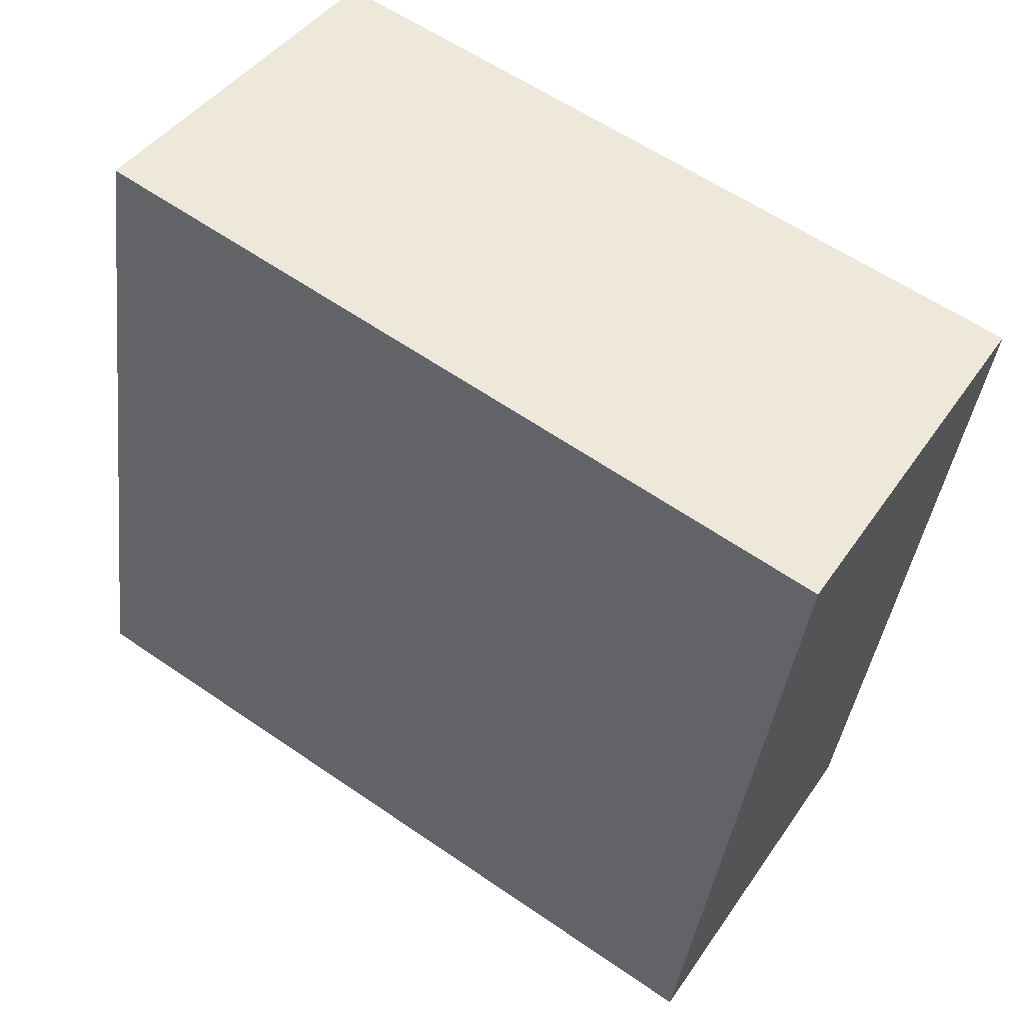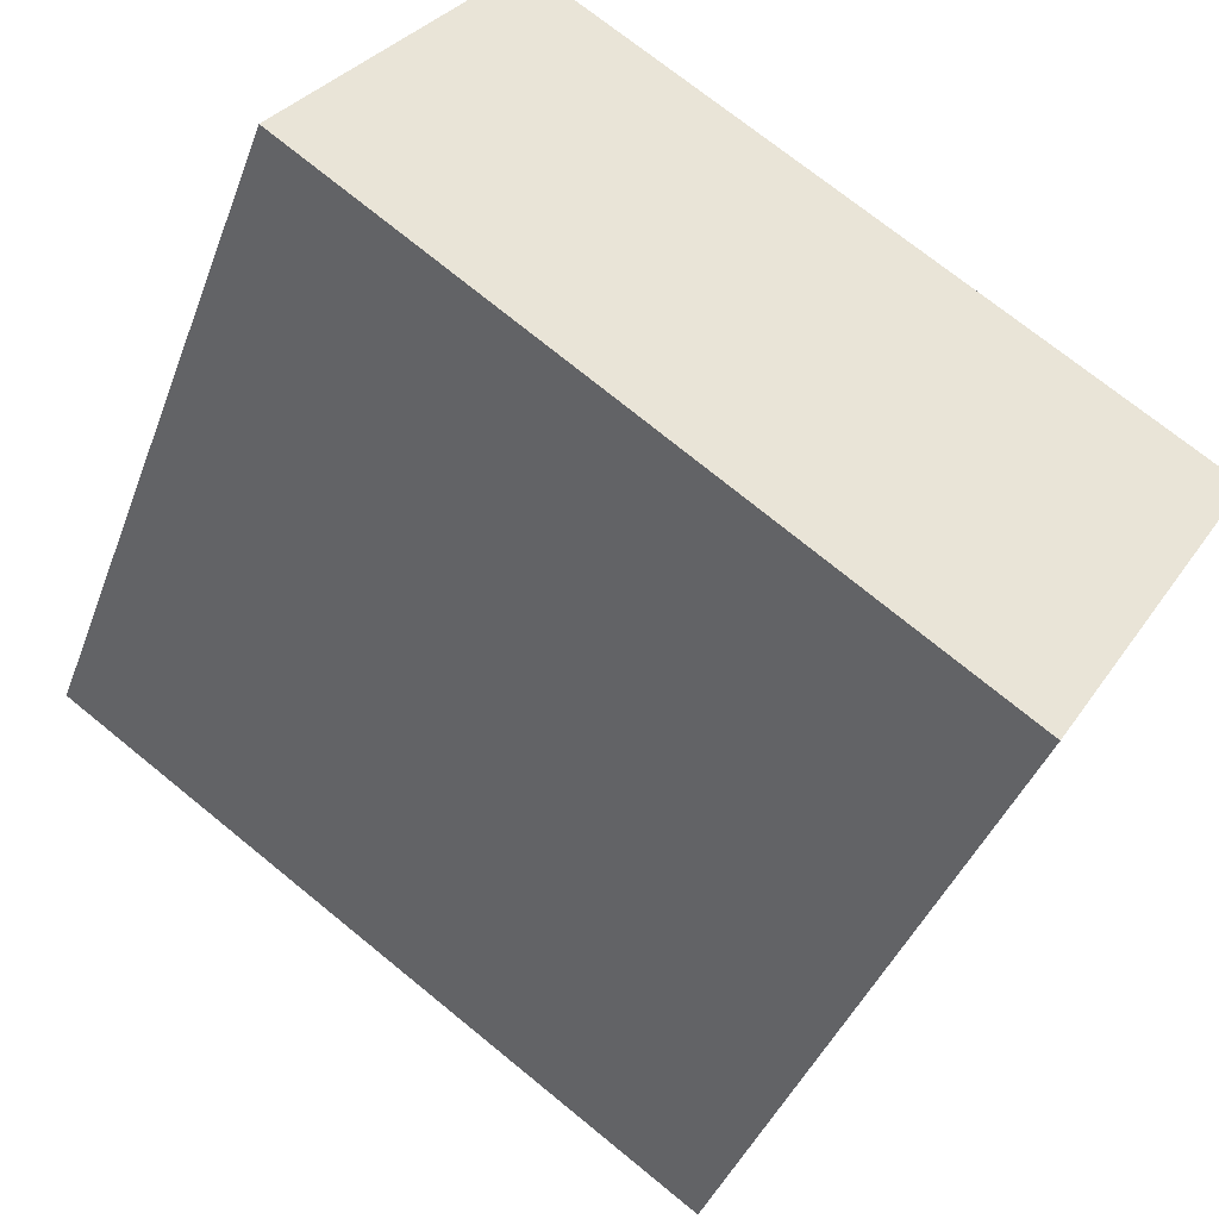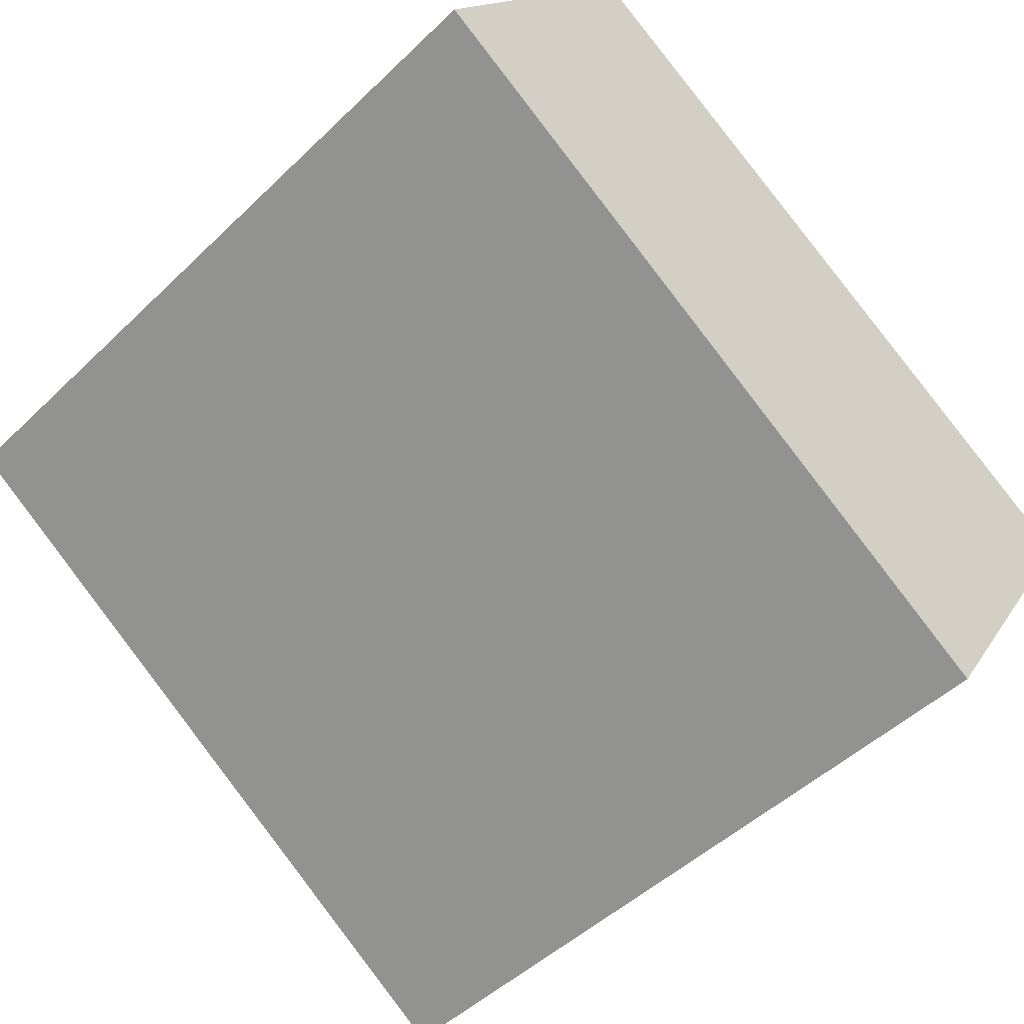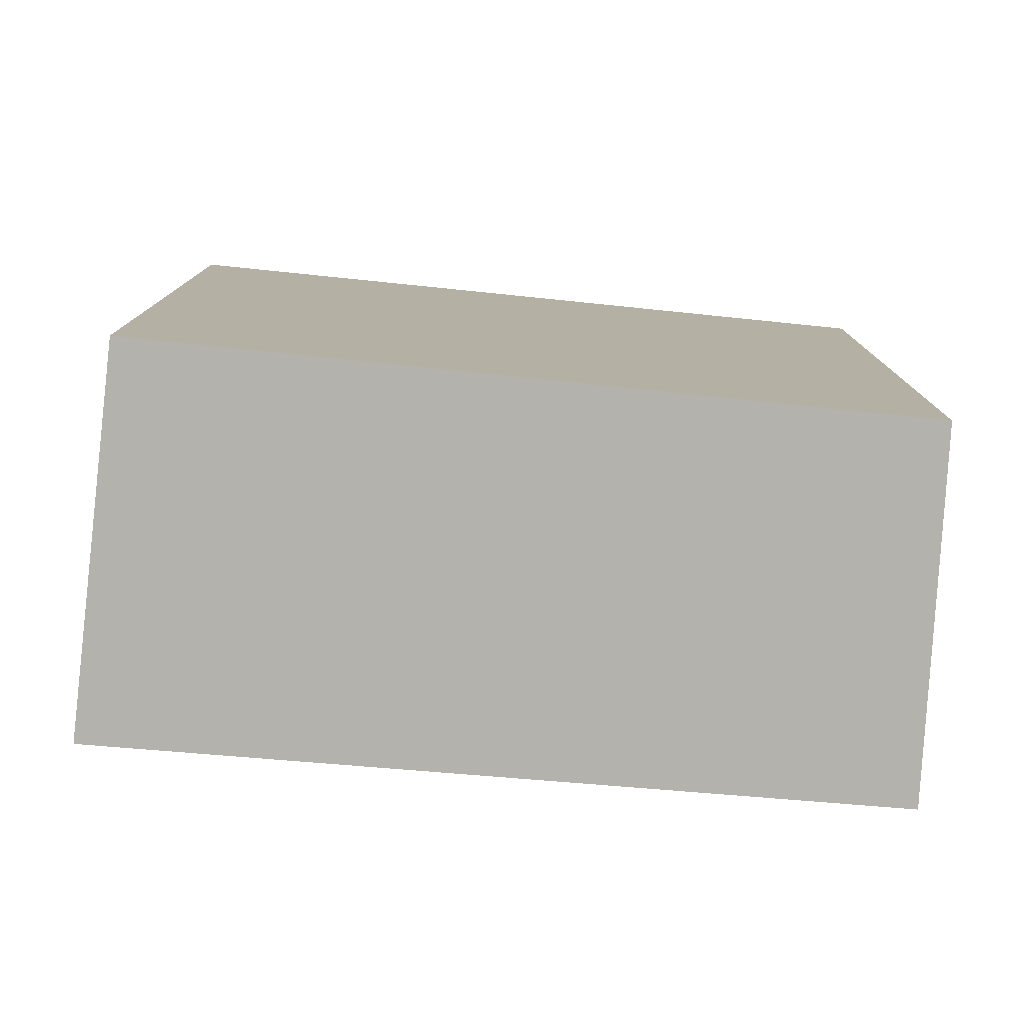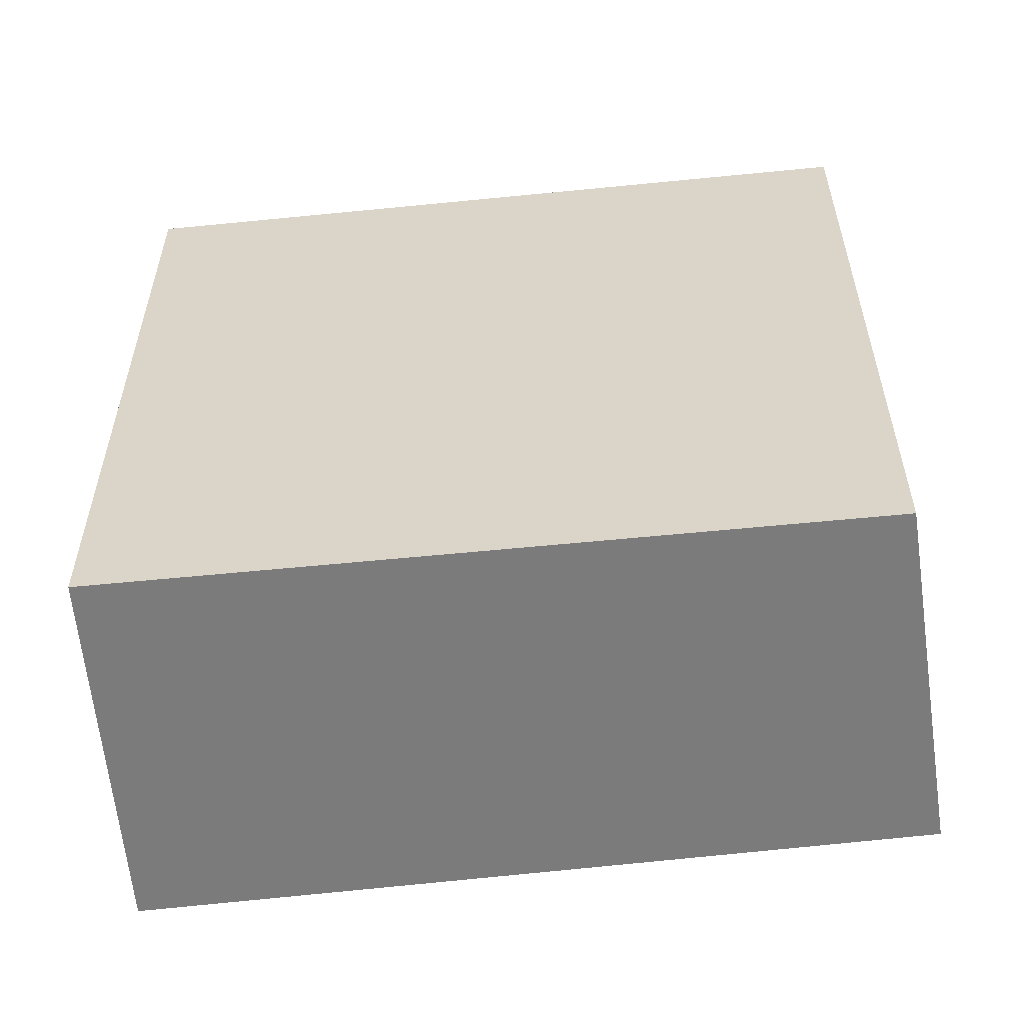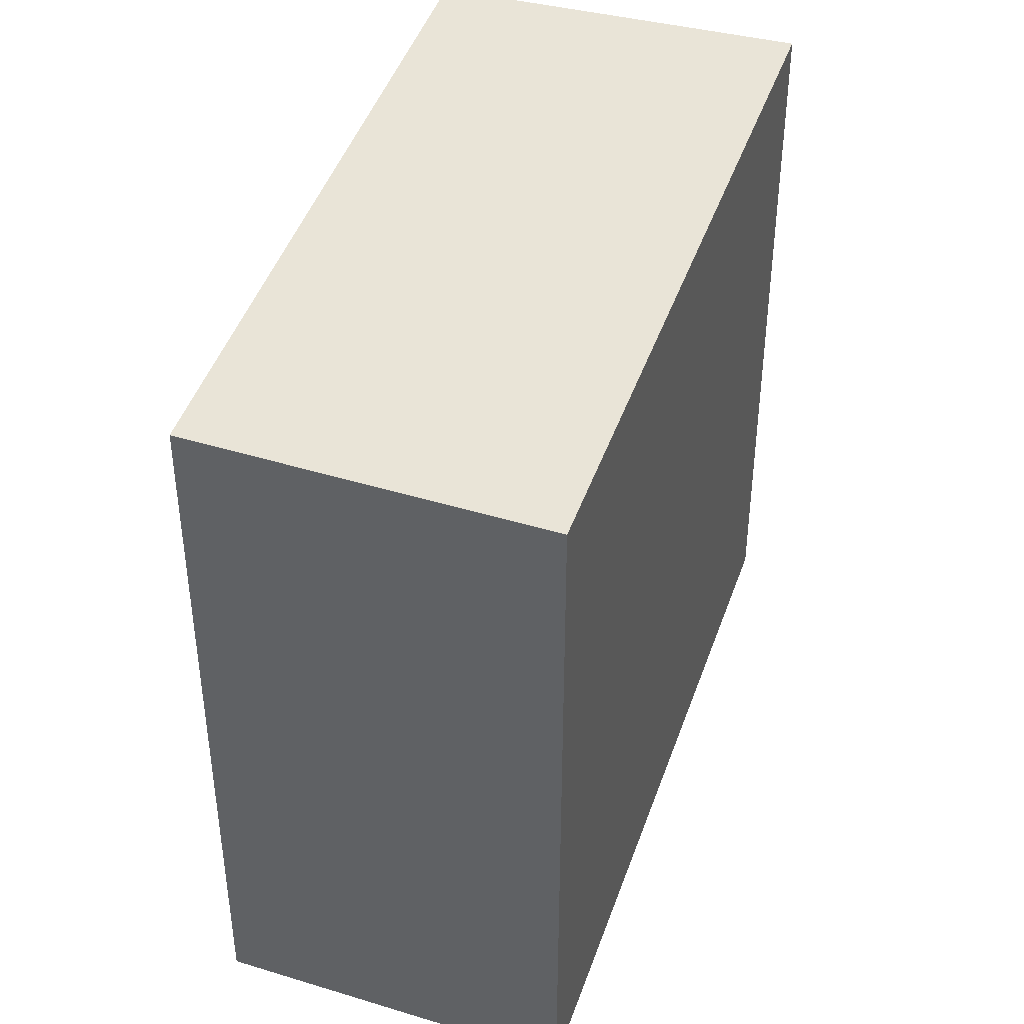
<metadata>
{"format":"obj","ext":"obj","renderer":"f3d","projection":"perspective","resolution":1024,"background":"white","views":[{"elev":-38.5,"azim":173.2,"up":"+Z"},{"elev":-40.4,"azim":160.6,"up":"+Z"},{"elev":-47.7,"azim":137.2,"up":"+Z"},{"elev":-79.5,"azim":-39.2,"up":"+Y"},{"elev":-58.5,"azim":-27.5,"up":"+Y"},{"elev":43.4,"azim":73.9,"up":"+Y"}]}
</metadata>
<code>
v  0 2.987 1.829e-16
v  3.344 2.987 0.486
v  0.804 2.987 -1.265
v  2.498 2.987 1.647
v  2.498 -1.009e-16 1.647
v  3.344 -2.976e-17 0.486
v  0.804 7.746e-17 -1.265
v  0 0 0
g defaultobject
f 1 2 3
f 2 1 4
f 5 2 4
f 2 5 6
f 6 3 2
f 3 6 7
f 7 1 3
f 1 7 8
f 8 4 1
f 4 8 5
f 5 7 6
f 7 5 8

</code>
